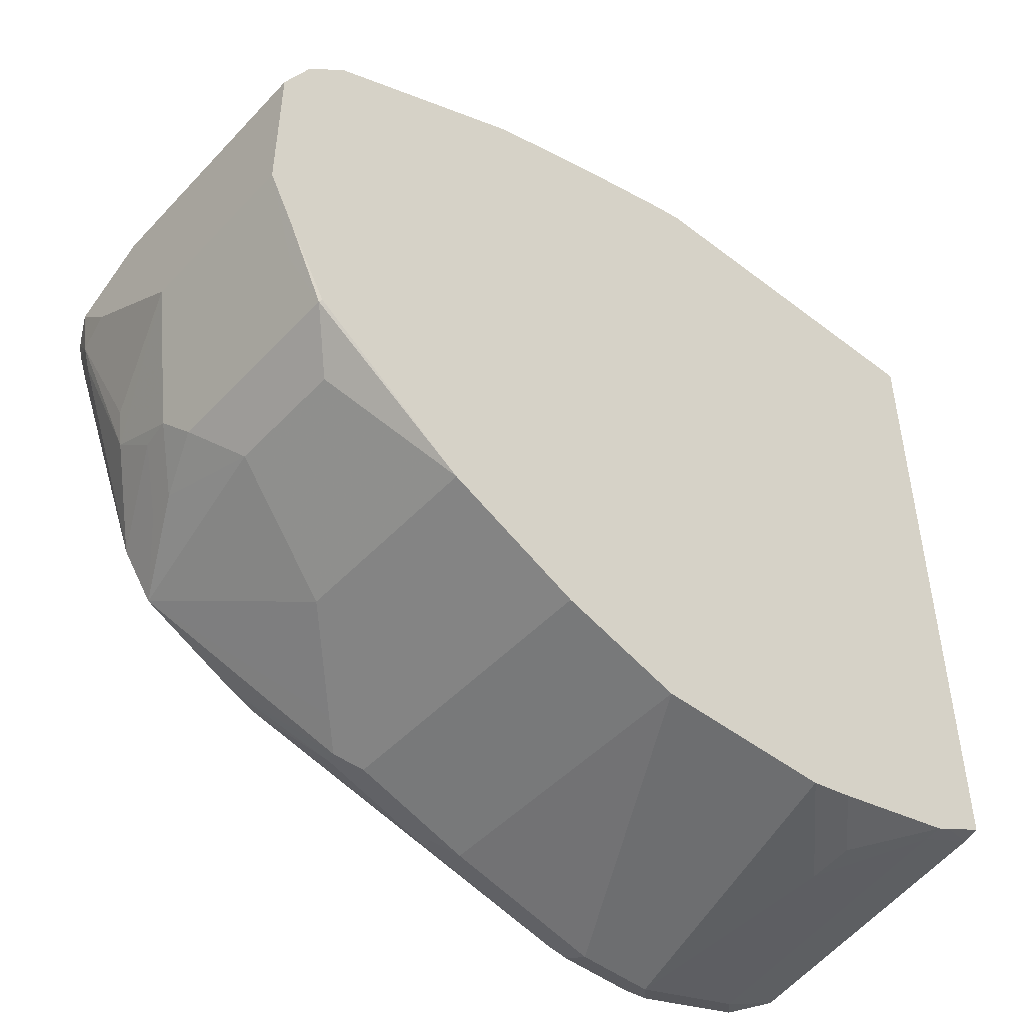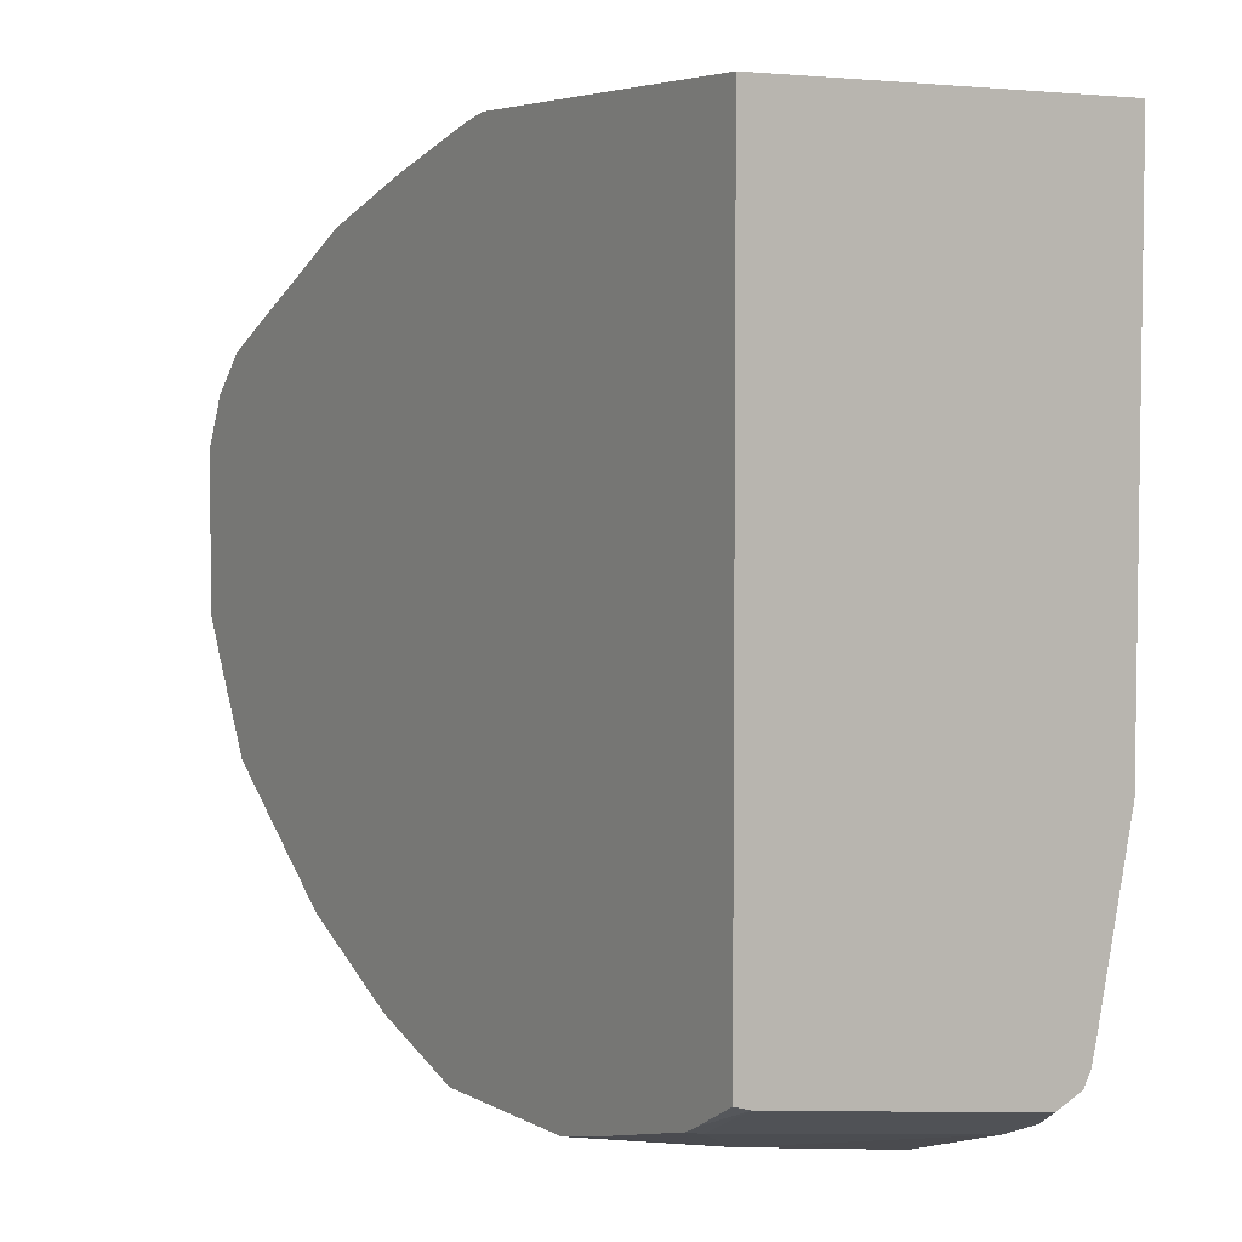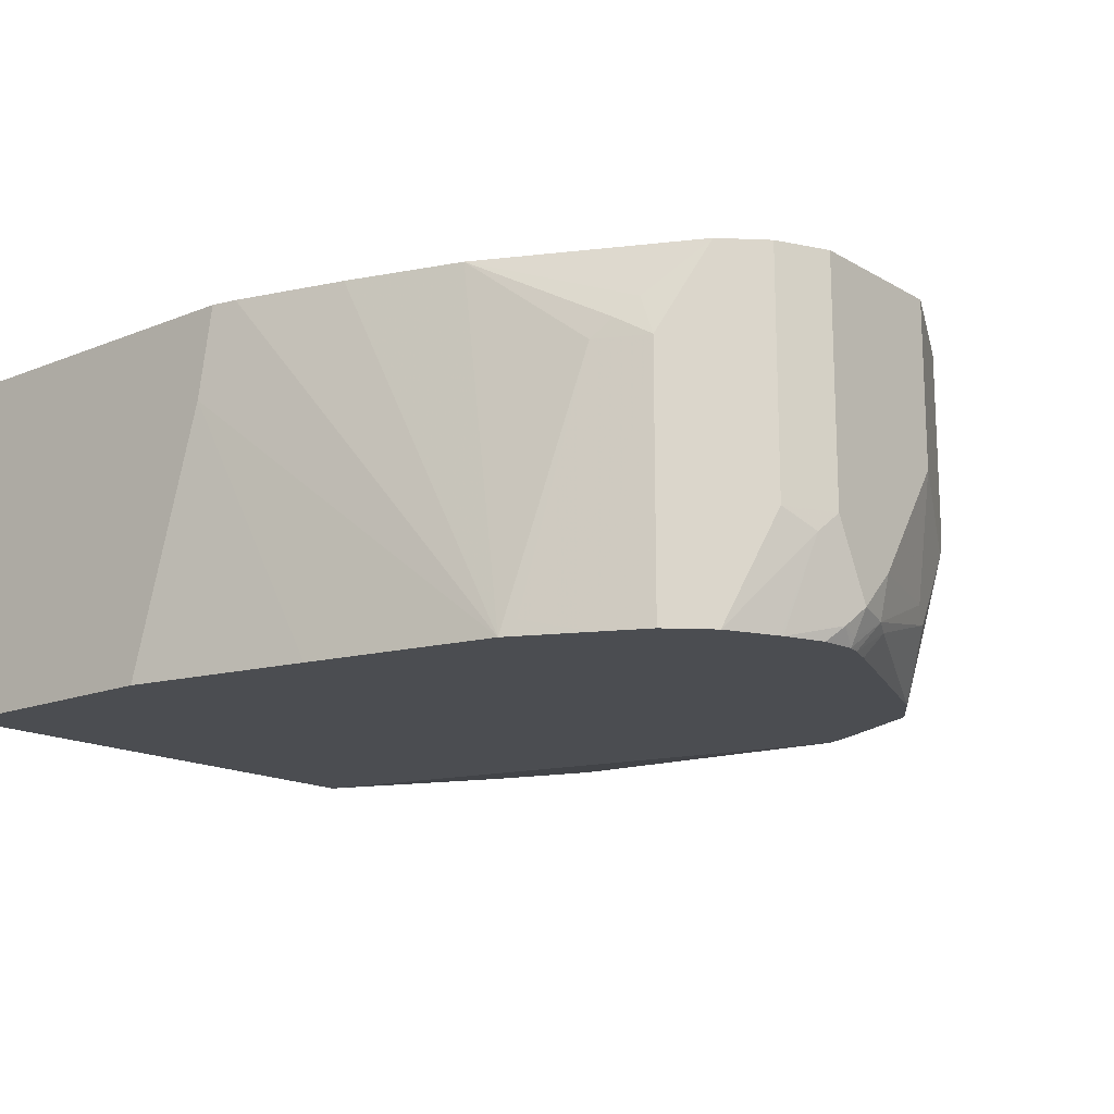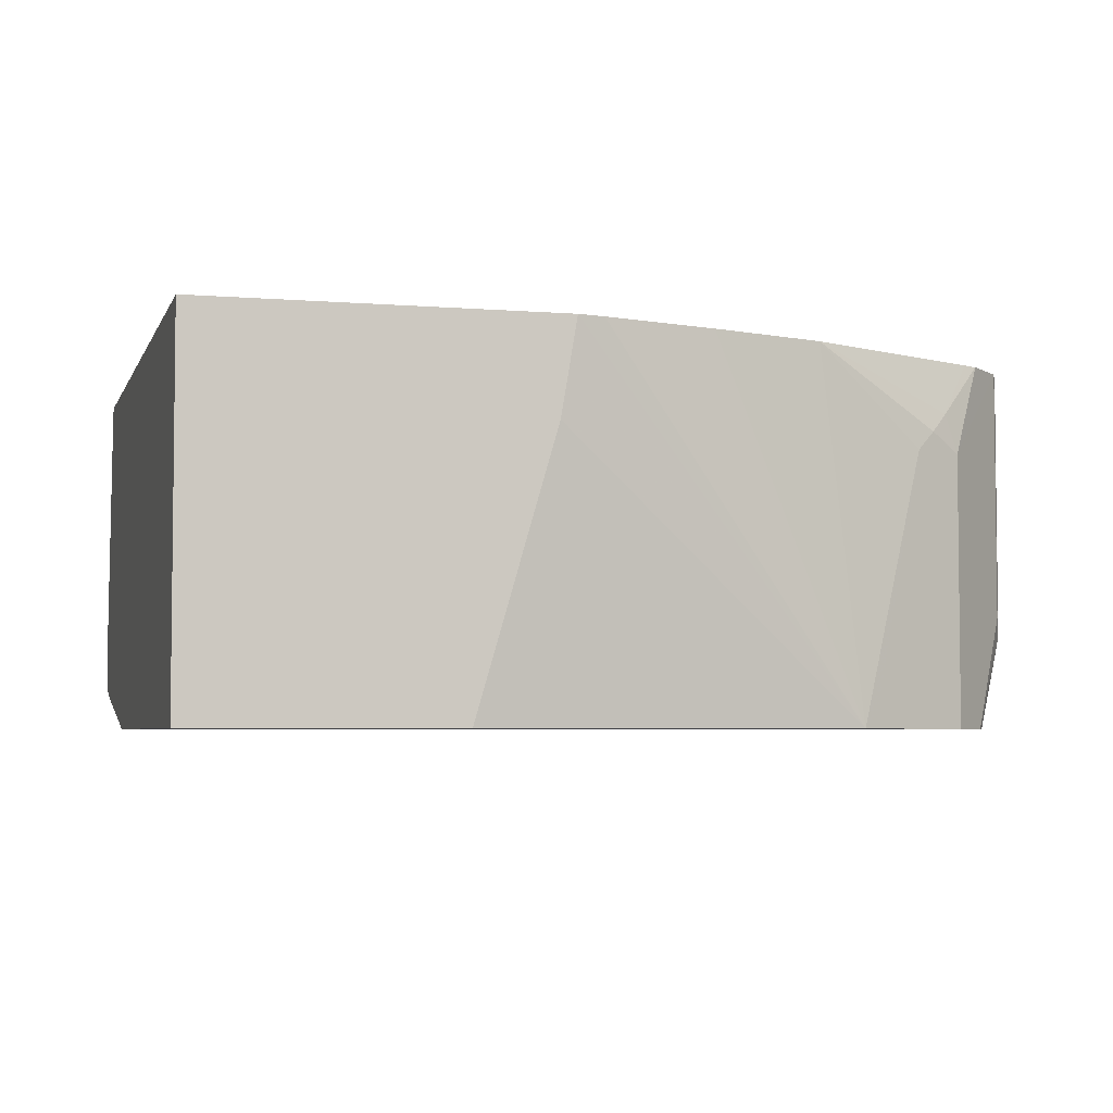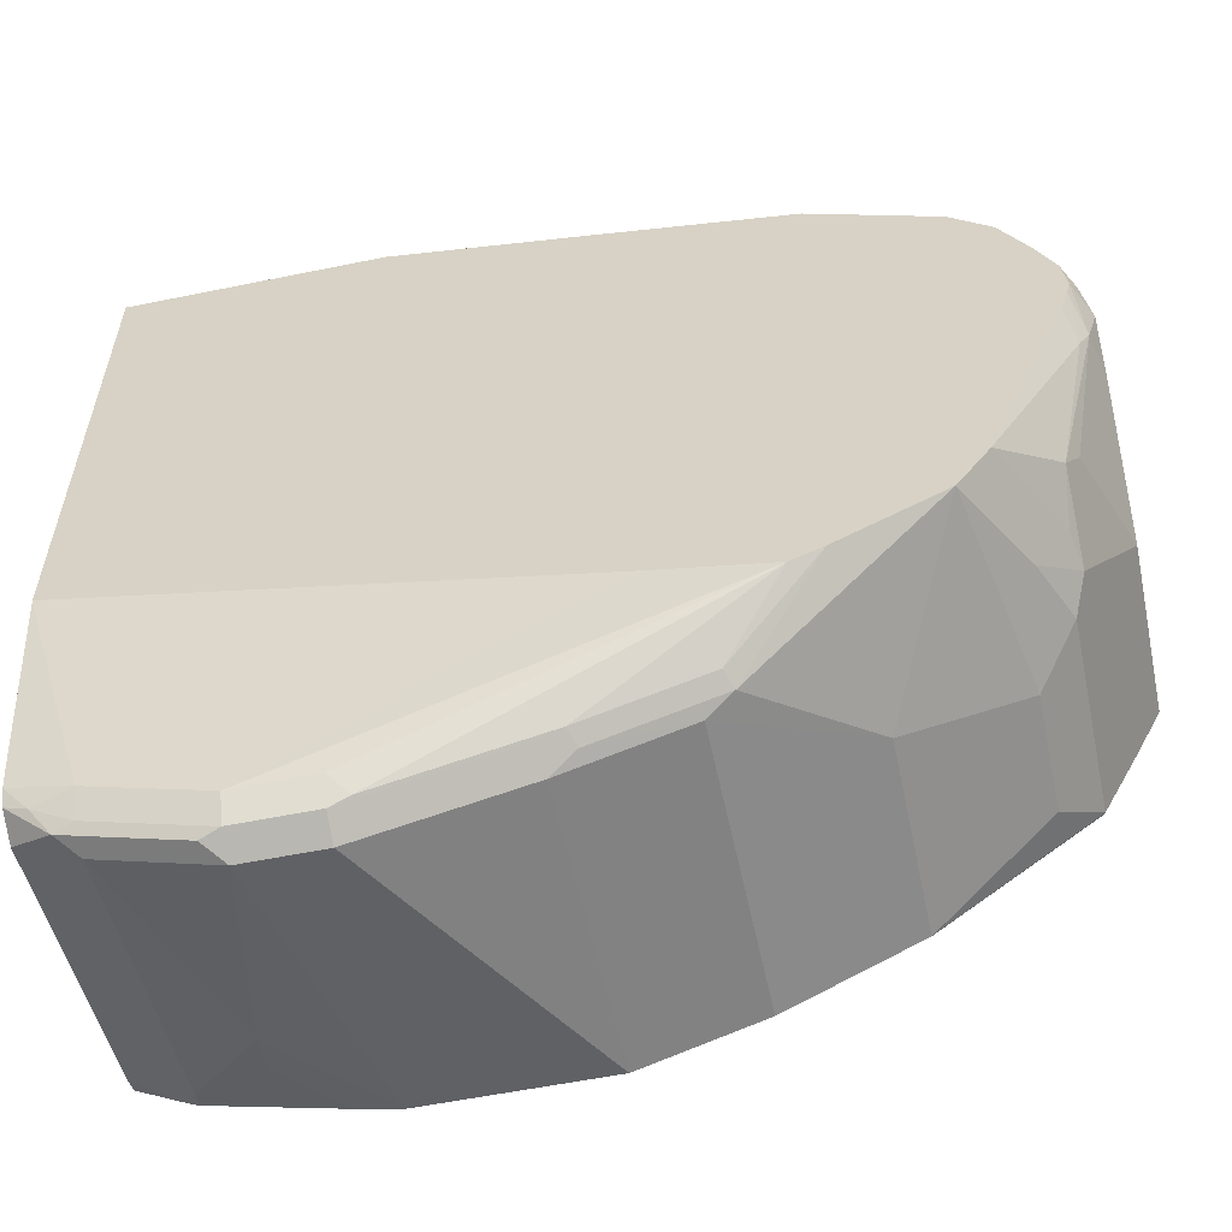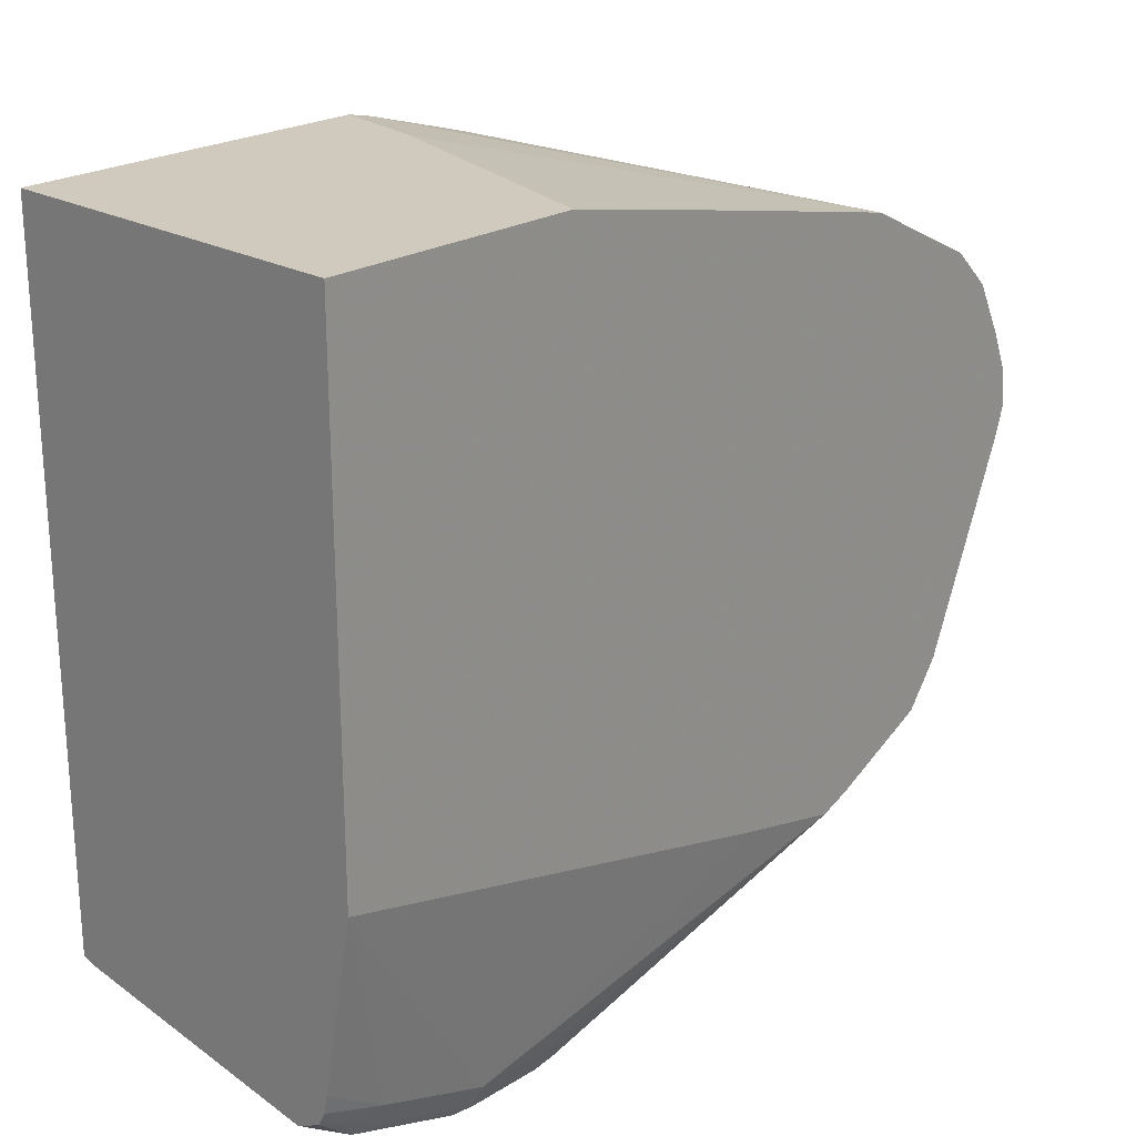
<metadata>
{"format":"obj","ext":"obj","renderer":"f3d","projection":"perspective","resolution":1024,"background":"white","views":[{"elev":-48.1,"azim":139.3,"up":"+Z"},{"elev":4.9,"azim":-121.7,"up":"+Z"},{"elev":-15.7,"azim":40.1,"up":"+Y"},{"elev":-4.4,"azim":-15.0,"up":"+Y"},{"elev":-57.1,"azim":12.0,"up":"+Z"},{"elev":22.9,"azim":-46.4,"up":"+Z"}]}
</metadata>
<code>
v -0.01972 -0.05919 -0.2368
v 0.05922 -0.05919 -0.217
v 0.07239 -0.06576 -0.2105
v 0.05922 -0.07235 -0.2105
v -0.01972 -0.07235 -0.2302
v -0.06906 -0.06907 -0.2319
v -0.05916 -0.05919 -0.2368
v 0.05922 0.08694 -0.217
v 0.1184 -0.05919 -0.1973
v 0.1315 -0.06576 -0.1907
v 0.06907 -0.07399 -0.2072
v -0.009865 -0.07399 -0.2269
v -0.01972 -0.07893 -0.217
v -0.05916 -0.07235 -0.2302
v -0.1184 -0.07235 -0.2105
v -0.1283 -0.06907 -0.2121
v -0.03946 0.07893 -0.217
v -0.03144 0.08694 -0.217
v -0.1184 -0.05919 -0.217
v -0.07891 0.03945 -0.217
v 0.1184 0.08694 -0.1973
v 0.1813 0.08694 -0.1659
v 0.1841 -0.01314 -0.1644
v 0.1447 -0.05261 -0.1841
v 0.1734 -0.09655 -0.1519
v 0.1282 -0.07399 -0.1874
v 0.2245 -0.09655 -0.1259
v 0.1579 -0.09655 -0.1583
v -0.05916 -0.07893 -0.217
v -0.1184 -0.07893 -0.1973
v -0.1381 -0.07399 -0.1998
v -0.1493 -0.07305 -0.1947
v -0.1493 -0.05919 -0.2016
v -0.1447 -0.05919 -0.2039
v -0.04046 0.08694 -0.2151
v -0.1184 0.07893 -0.1973
v -0.08139 0.05919 -0.2121
v 0.1841 0.08694 -0.1644
v 0.2433 0.006564 -0.125
v 0.2499 -0.04604 -0.1118
v 0.2467 -0.06413 -0.1085
v 0.2406 -0.09655 -0.1025
v 0.09863 -0.09655 -0.1452
v -0.1493 -0.09655 -0.08513
v -0.1493 -0.07893 -0.1776
v -0.1493 -0.07679 -0.1872
v -0.1493 0.07893 -0.1819
v -0.05363 0.08694 -0.2121
v -0.06165 0.07893 -0.2121
v -0.1194 0.08694 -0.1953
v -0.1272 0.08694 -0.1914
v 0.2624 0.08694 -0.1045
v 0.2631 0.0855 -0.1052
v 0.2433 0.06576 -0.125
v 0.2631 -0.01314 -0.1052
v 0.2697 -0.0263 -0.09207
v 0.2664 -0.04439 -0.08878
v 0.2697 -0.06576 -0.07235
v 0.2861 -0.08387 -0.009886
v 0.281 -0.09655 -2.898e-05
v -0.1493 -0.09655 0.1776
v -0.1493 0.08694 -0.1794
v 0.2828 0.08694 -0.06574
v 0.296 0.08694 -0.03946
v 0.2763 0.07893 -0.07892
v 0.2763 -0.01973 -0.07892
v 0.296 -9.43e-06 -0.03946
v 0.2763 -0.05919 -0.05917
v 0.291 -0.08139 -2.898e-05
v 0.2853 -0.09655 0.01226
v -0.1493 0.08694 0.1776
v -0.01972 -0.09655 0.1776
v 0.296 0.08694 0.03944
v 0.296 -0.05919 -2.898e-05
v 0.296 -0.07893 0.01973
v 0.2894 -0.09207 0.01973
v 0.2871 -0.09655 0.01973
v 0.02775 0.08694 0.1776
v 0.01978 0.03945 0.1776
v 0.07893 -0.09655 0.1578
v 0.296 -0.03945 0.03944
v 0.2828 0.08694 0.06577
v 0.291 -0.04933 0.0493
v 0.291 -0.08879 0.02958
v 0.2852 -0.09655 0.03733
v 0.1797 -0.09655 0.137
v 0.04096 0.08694 0.1746
v 0.2828 -0.03945 0.06577
v 0.2631 0.08694 0.08548
v 0.2433 0.03945 0.1052
v 0.2763 -0.09655 0.05919
v 0.2769 -0.09655 0.05777
v 0.2631 -0.09655 0.08548
v 0.19 -0.09655 0.1319
v 0.1875 -0.08879 0.1332
v 0.2171 0.03945 0.1184
v 0.1579 0.08694 0.1381
v 0.09863 0.08694 0.1578
v 0.2433 -0.09655 0.1052
v 0.2553 0.08694 0.08941
v 0.2368 0.05919 0.106
v 0.2269 0.04933 0.1134
v 0.2185 -0.09655 0.1177
f 52 63 53
f 40 56 41
f 41 56 57
f 41 57 42
f 42 57 58
f 42 58 59
f 42 59 60
f 47 62 51
f 48 49 50
f 53 63 64
f 59 69 70
f 53 65 66
f 53 66 56
f 53 56 55
f 56 66 58
f 56 58 57
f 58 66 67
f 58 67 68
f 58 68 69
f 58 69 59
f 40 55 56
f 53 64 65
f 39 55 40
f 29 43 44
f 39 54 53
f 59 70 60
f 30 44 45
f 30 45 46
f 30 46 31
f 31 46 32
f 32 46 45
f 32 45 44
f 32 44 61
f 32 61 71
f 32 71 62
f 39 53 55
f 32 62 47
f 33 47 34
f 34 47 36
f 35 37 49
f 35 49 48
f 36 50 37
f 36 47 51
f 36 51 50
f 37 50 49
f 38 52 53
f 38 53 54
f 32 47 33
f 61 72 79
f 79 80 86
f 61 78 71
f 83 91 92
f 83 92 84
f 83 88 93
f 83 93 91
f 84 92 85
f 86 94 95
f 86 95 96
f 86 96 97
f 86 97 98
f 86 98 87
f 82 99 88
f 88 99 93
f 89 101 90
f 90 101 102
f 90 102 96
f 90 96 103
f 90 103 99
f 94 103 95
f 95 103 96
f 96 102 97
f 97 102 101
f 29 44 30
f 89 100 101
f 61 79 78
f 82 90 99
f 81 88 83
f 64 73 81
f 64 81 75
f 64 75 74
f 64 74 67
f 64 67 66
f 64 66 65
f 67 74 68
f 68 74 69
f 69 74 75
f 69 75 76
f 82 89 90
f 69 76 77
f 72 80 79
f 73 82 88
f 73 88 81
f 75 81 83
f 75 83 84
f 75 84 76
f 76 84 77
f 77 84 85
f 78 79 86
f 78 86 87
f 69 77 70
f 97 101 100
f 28 43 29
f 27 40 41
f 7 19 20
f 7 20 17
f 8 18 35
f 8 35 48
f 8 48 50
f 8 50 51
f 8 51 62
f 8 62 71
f 8 71 78
f 8 78 87
f 8 87 98
f 8 98 97
f 8 97 100
f 8 100 89
f 8 89 82
f 8 82 73
f 8 73 64
f 8 64 63
f 8 63 52
f 8 52 38
f 8 38 22
f 7 17 18
f 6 19 7
f 6 16 19
f 6 15 16
f 27 41 42
f 1 2 3
f 1 3 4
f 1 4 5
f 1 5 6
f 1 6 7
f 1 7 18
f 1 18 8
f 1 8 2
f 2 8 21
f 8 22 21
f 2 21 9
f 3 9 10
f 3 10 26
f 3 26 11
f 3 11 4
f 4 11 12
f 4 12 5
f 5 12 13
f 5 13 29
f 5 29 14
f 5 14 6
f 2 9 3
f 9 21 22
f 6 14 15
f 9 23 24
f 23 39 27
f 23 27 24
f 25 28 26
f 25 27 42
f 25 42 60
f 25 60 70
f 25 70 77
f 25 77 85
f 25 85 92
f 25 92 91
f 23 54 39
f 25 91 93
f 25 99 103
f 25 103 94
f 25 94 86
f 25 86 80
f 25 80 72
f 25 72 61
f 25 61 44
f 25 44 43
f 25 43 28
f 9 22 23
f 25 93 99
f 23 38 54
f 27 39 40
f 12 28 13
f 9 24 10
f 10 25 26
f 10 24 27
f 10 27 25
f 11 26 28
f 11 28 12
f 22 38 23
f 13 28 29
f 14 29 30
f 15 30 31
f 14 30 15
f 16 31 32
f 16 32 33
f 16 33 34
f 16 34 19
f 17 35 18
f 17 20 35
f 19 34 36
f 19 36 20
f 20 36 37
f 20 37 35
f 15 31 16

</code>
